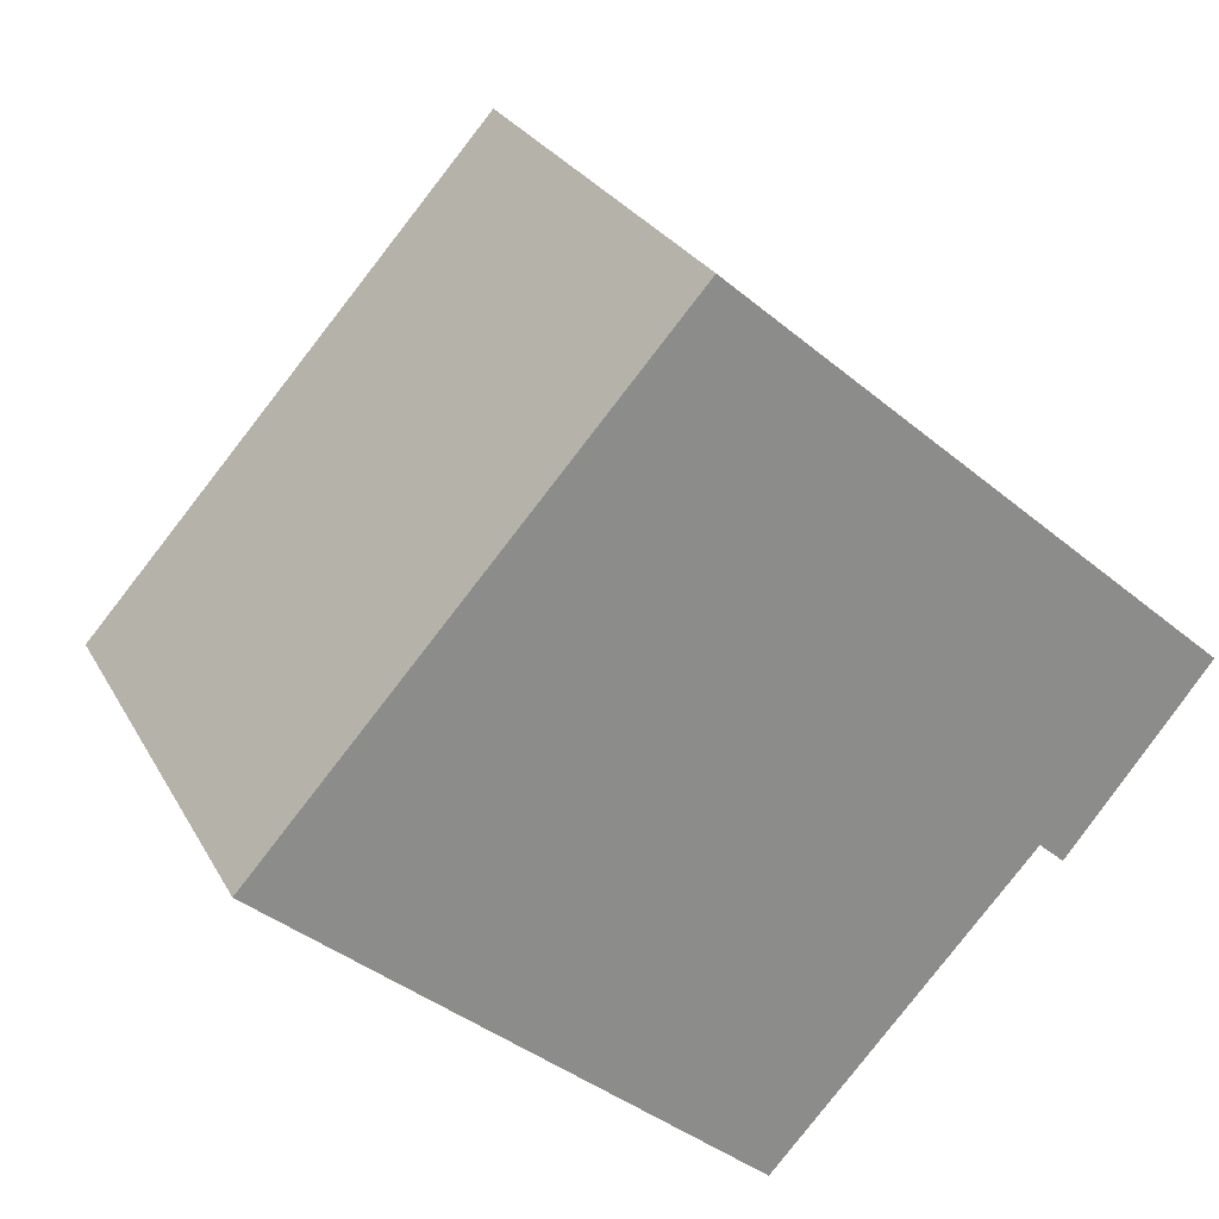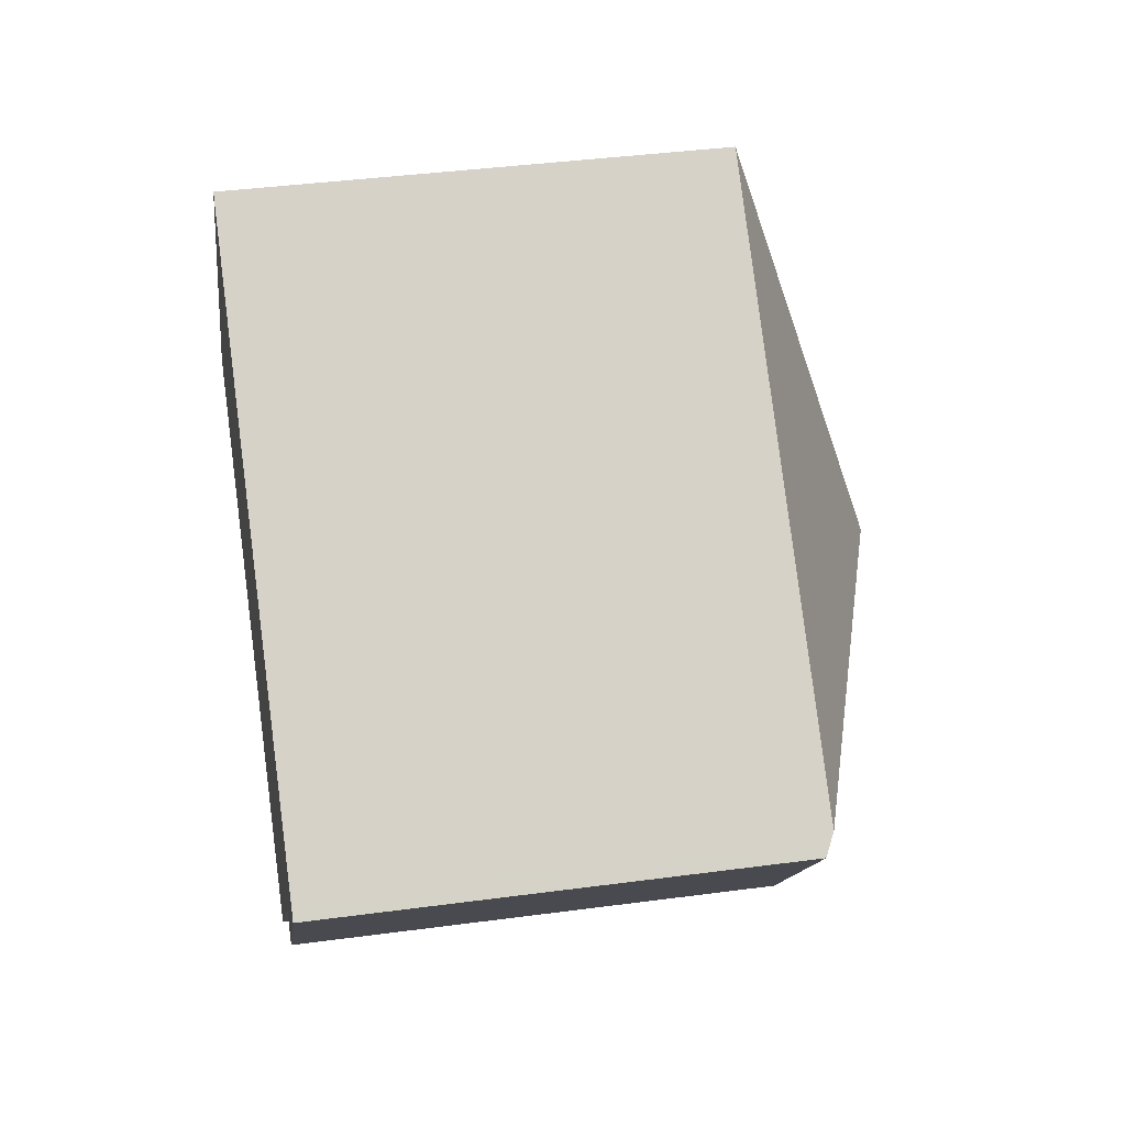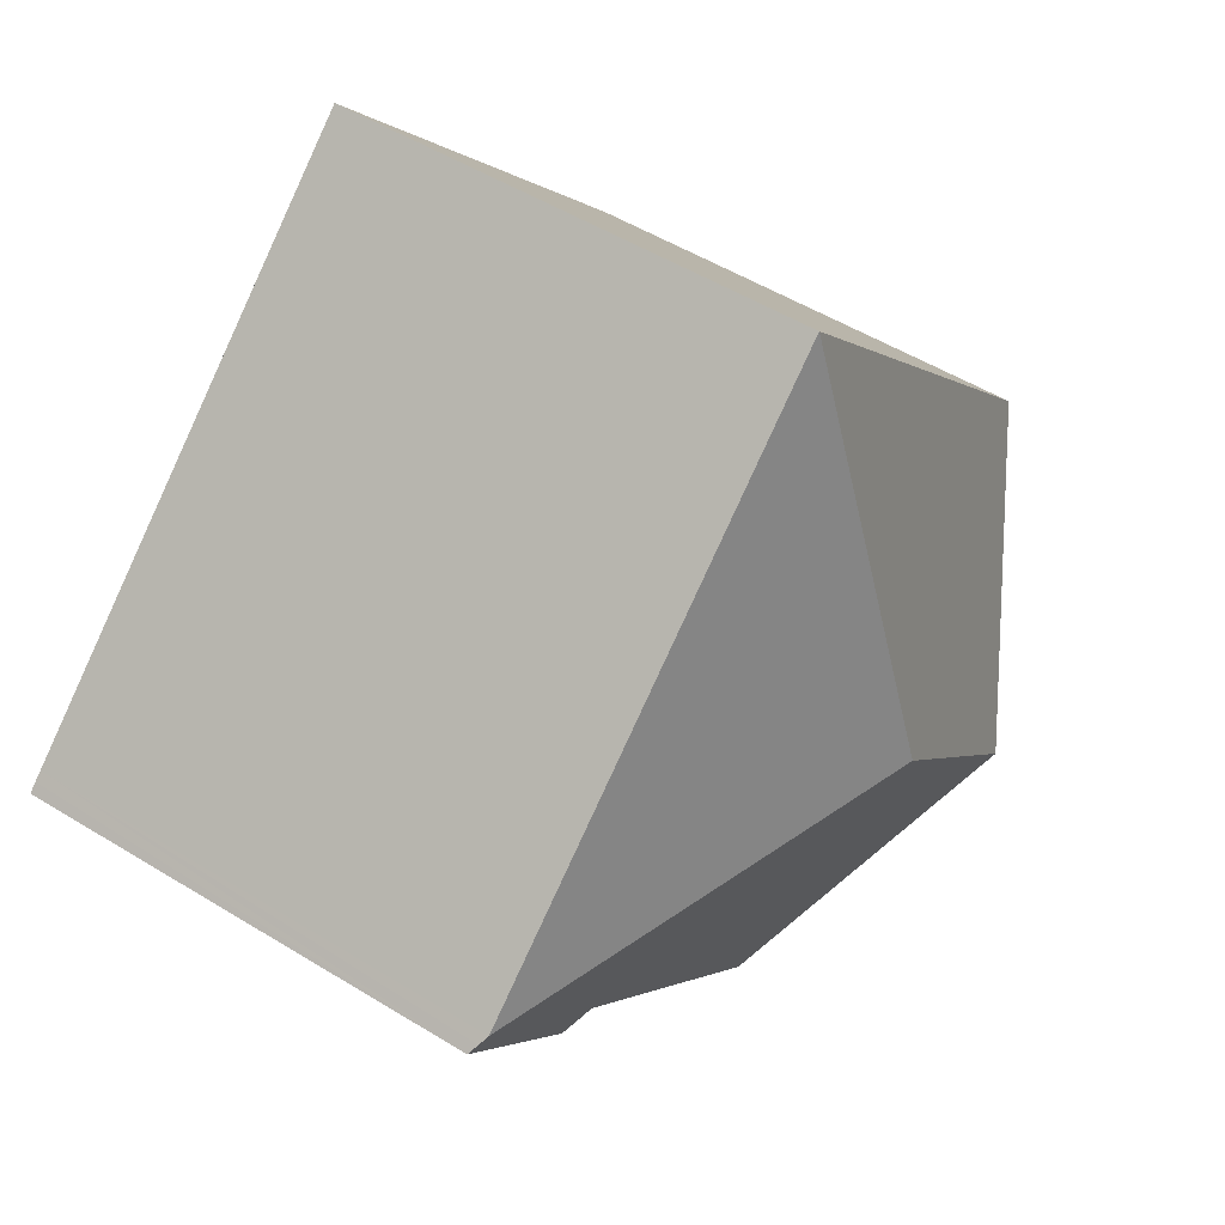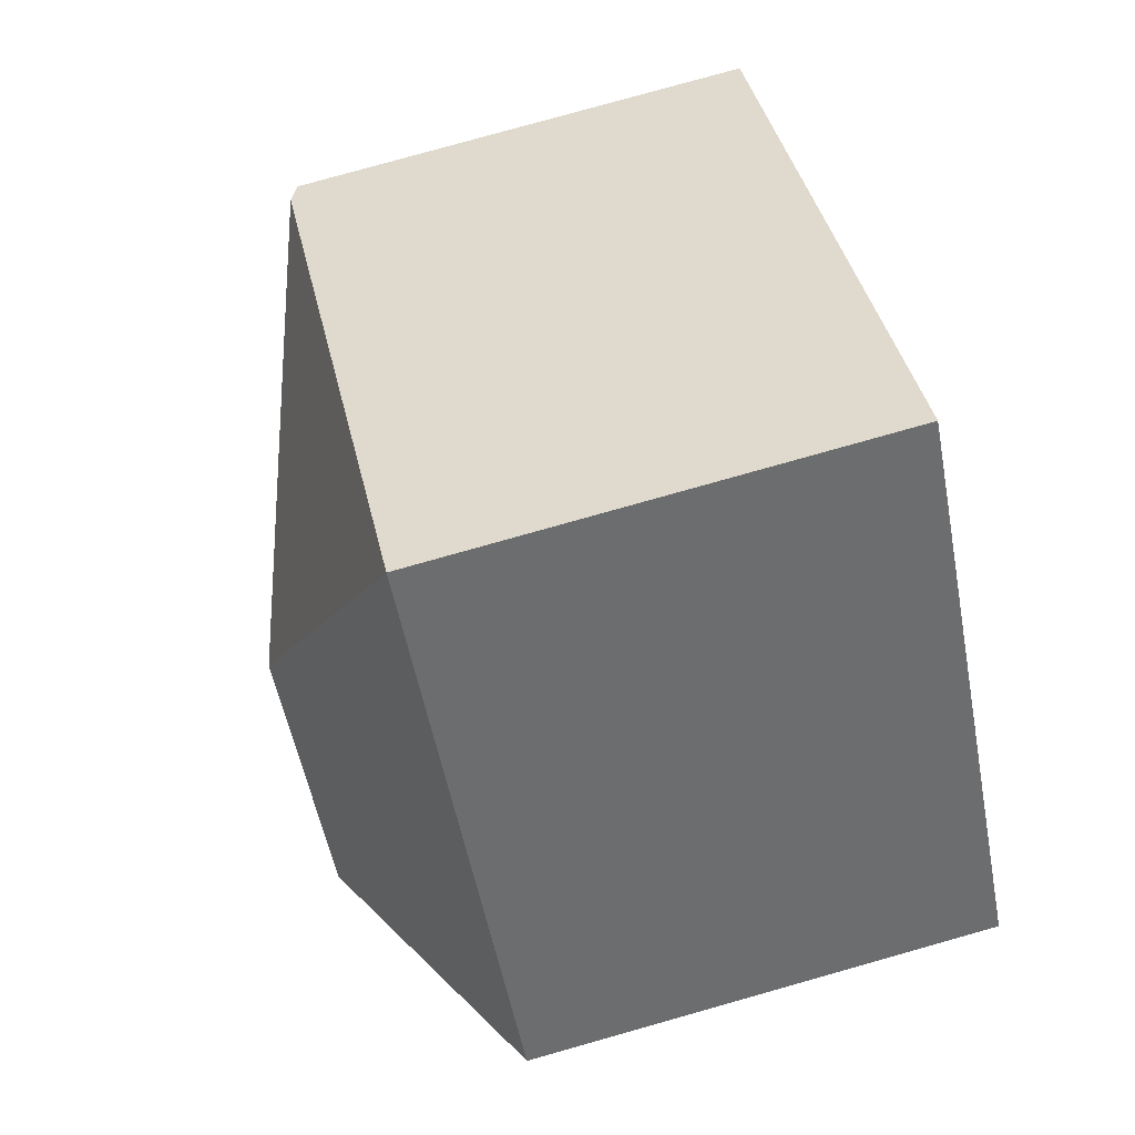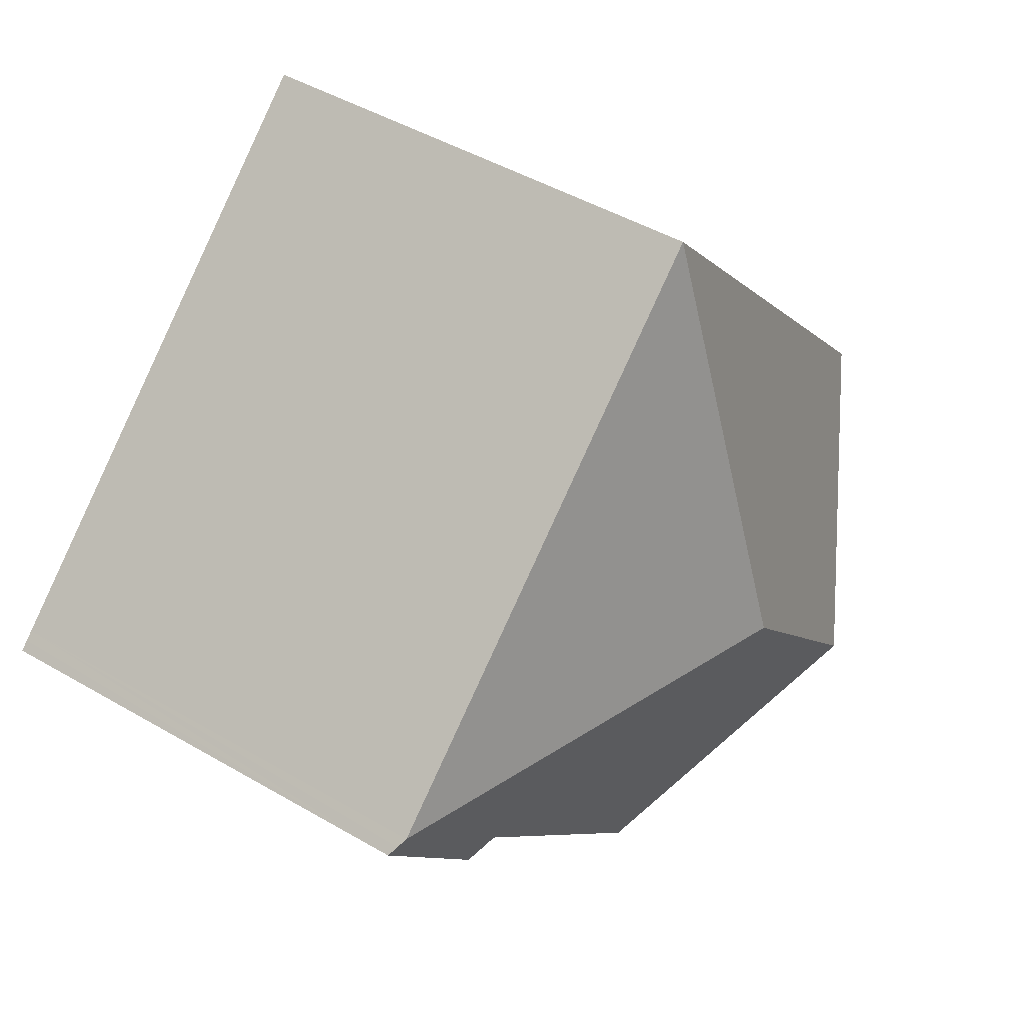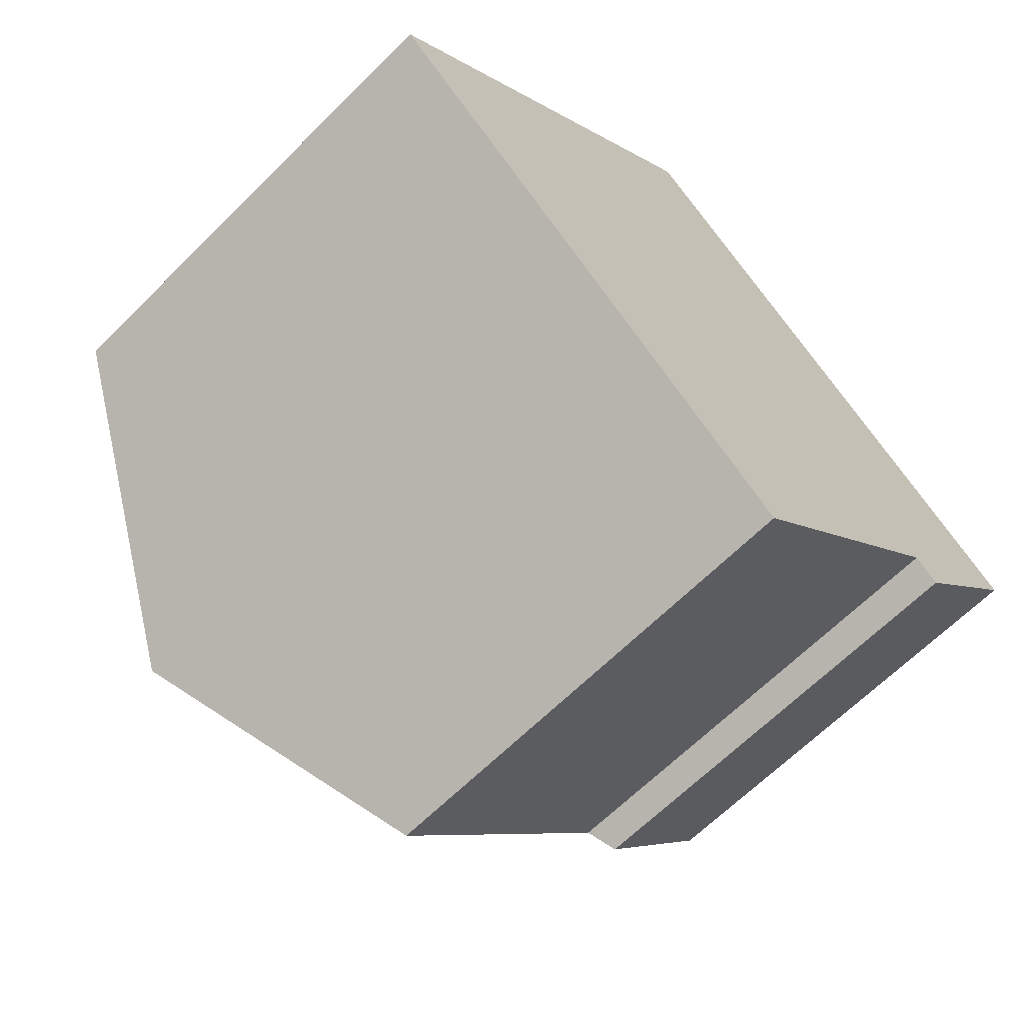
<metadata>
{"format":"obj","ext":"obj","renderer":"f3d","projection":"perspective","resolution":1024,"background":"white","views":[{"elev":26.1,"azim":-22.9,"up":"+Z"},{"elev":38.8,"azim":80.4,"up":"+Z"},{"elev":52.0,"azim":123.6,"up":"+Z"},{"elev":79.3,"azim":-105.7,"up":"+Z"},{"elev":46.4,"azim":123.7,"up":"+Z"},{"elev":-64.4,"azim":-44.9,"up":"+Z"}]}
</metadata>
<code>
v  3.957 5.602 0.152
v  3.699 4.316 4.151
v  8.011 4.316 0.414
v  6.888 4.177 -1.309
v  8.087 4.271 0.349
v  8.166 4.224 0.28
v  6.733 4.271 -1.171
v  6.66 4.315 -1.107
v  4.31 4.331 -3.69
v  2.168 5.602 -1.856
v  0 4.316 2.643e-16
v  4.31 2.259e-16 -3.69
v  0 0 0
v  2.168 1.136e-16 -1.856
v  6.66 6.778e-17 -1.107
v  6.888 8.015e-17 -1.309
v  6.733 7.17e-17 -1.171
v  3.699 -2.542e-16 4.151
v  8.011 -2.535e-17 0.414
v  8.087 -2.137e-17 0.349
v  8.166 -1.715e-17 0.28
g defaultobject
f 1 2 3
f 4 5 6
f 5 4 3
f 3 4 7
f 3 7 8
f 3 8 1
f 1 8 9
f 1 9 10
f 2 10 11
f 10 2 1
f 12 10 9
f 10 12 11
f 11 12 13
f 13 12 14
f 7 15 8
f 15 7 4
f 15 4 16
f 15 16 17
f 13 2 11
f 2 13 18
f 18 3 2
f 3 18 19
f 3 19 5
f 5 19 6
f 6 19 20
f 6 20 21
f 21 4 6
f 4 21 16
f 8 12 9
f 12 8 15
f 20 16 21
f 16 20 19
f 16 19 18
f 16 18 17
f 17 18 15
f 15 18 12
f 12 18 14
f 14 18 13

</code>
